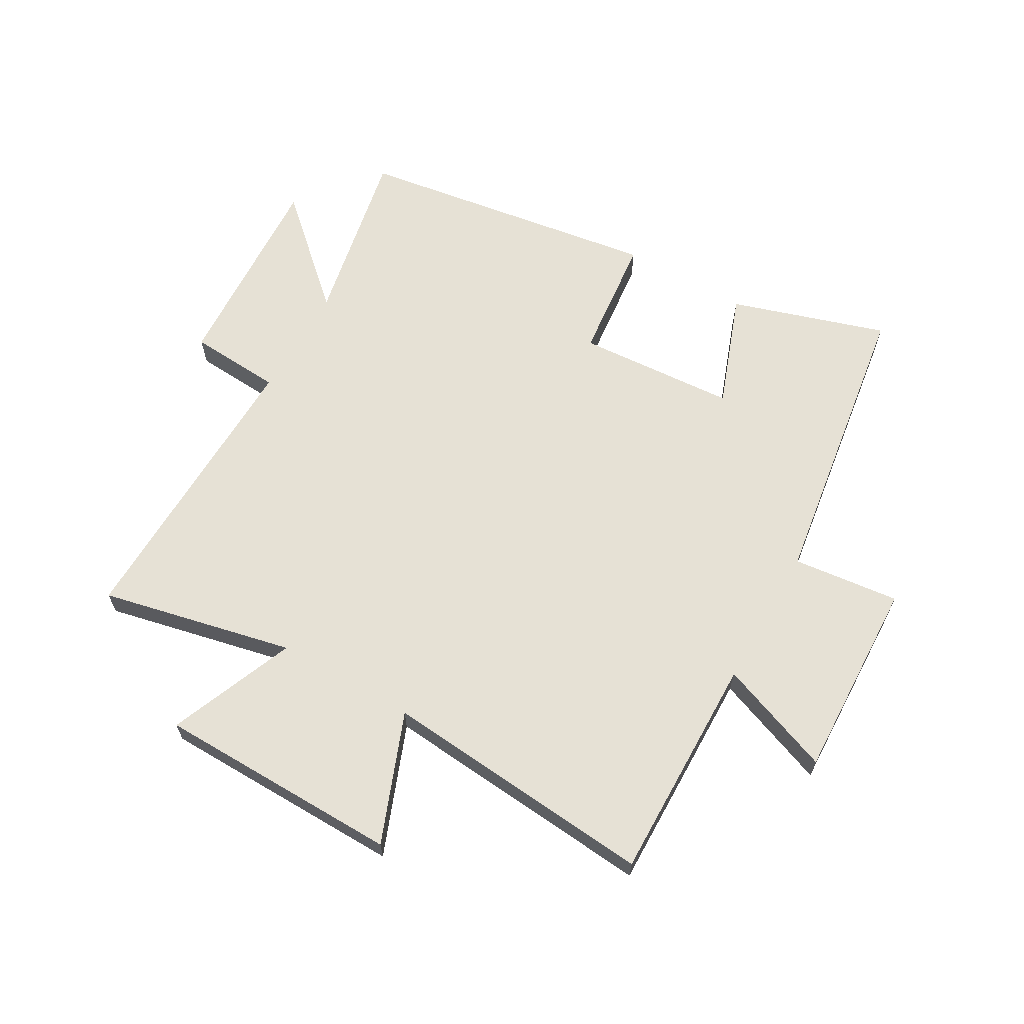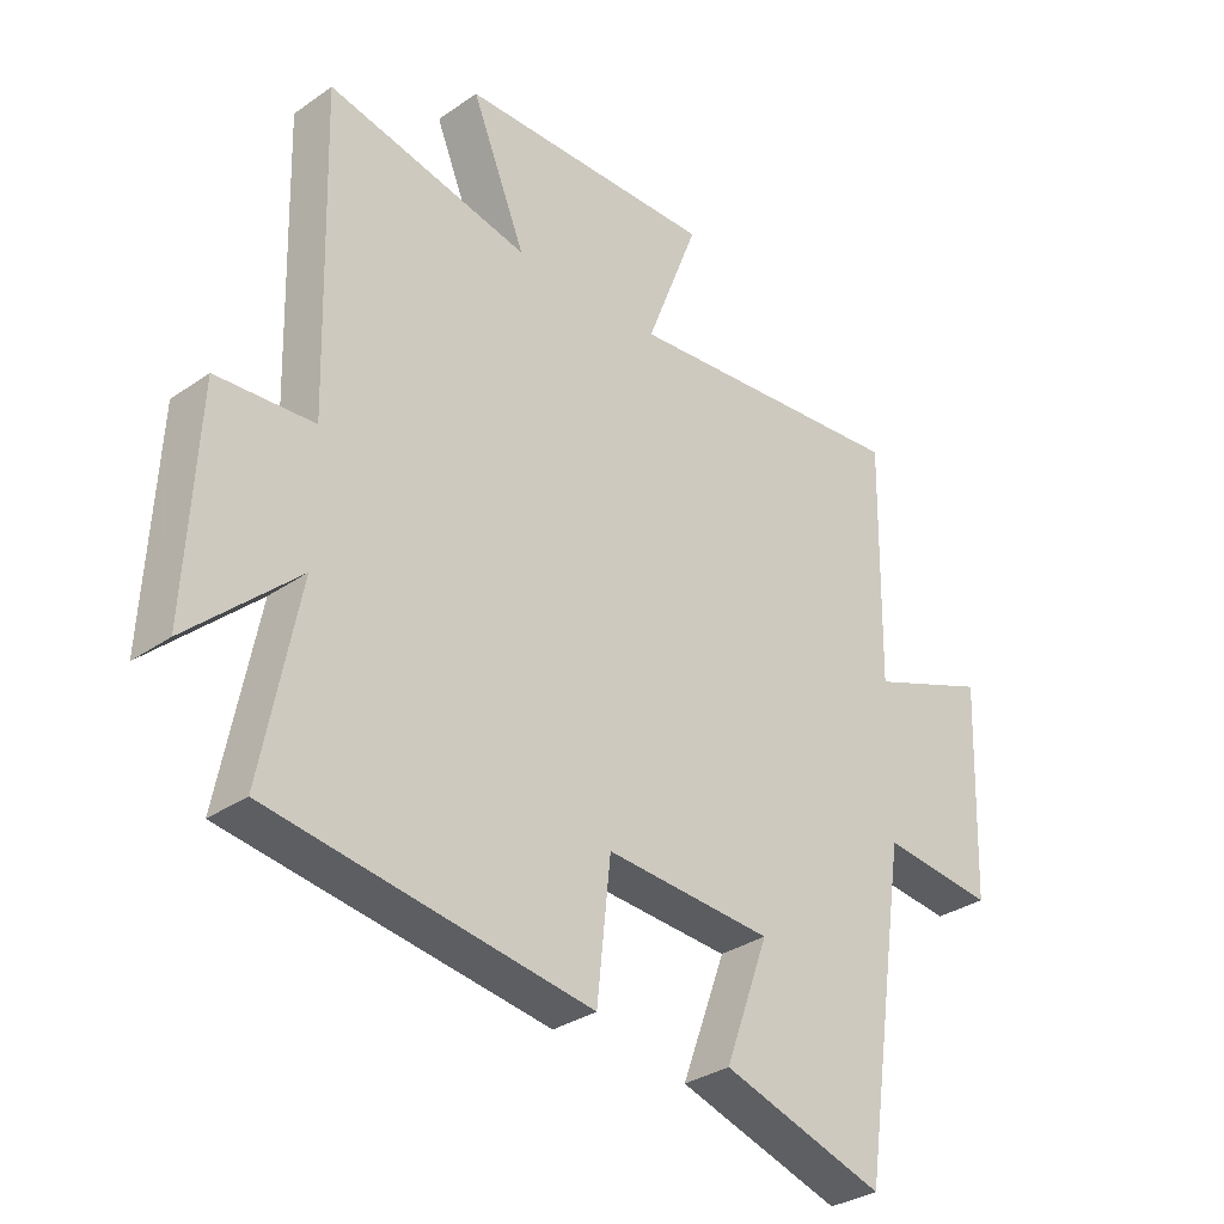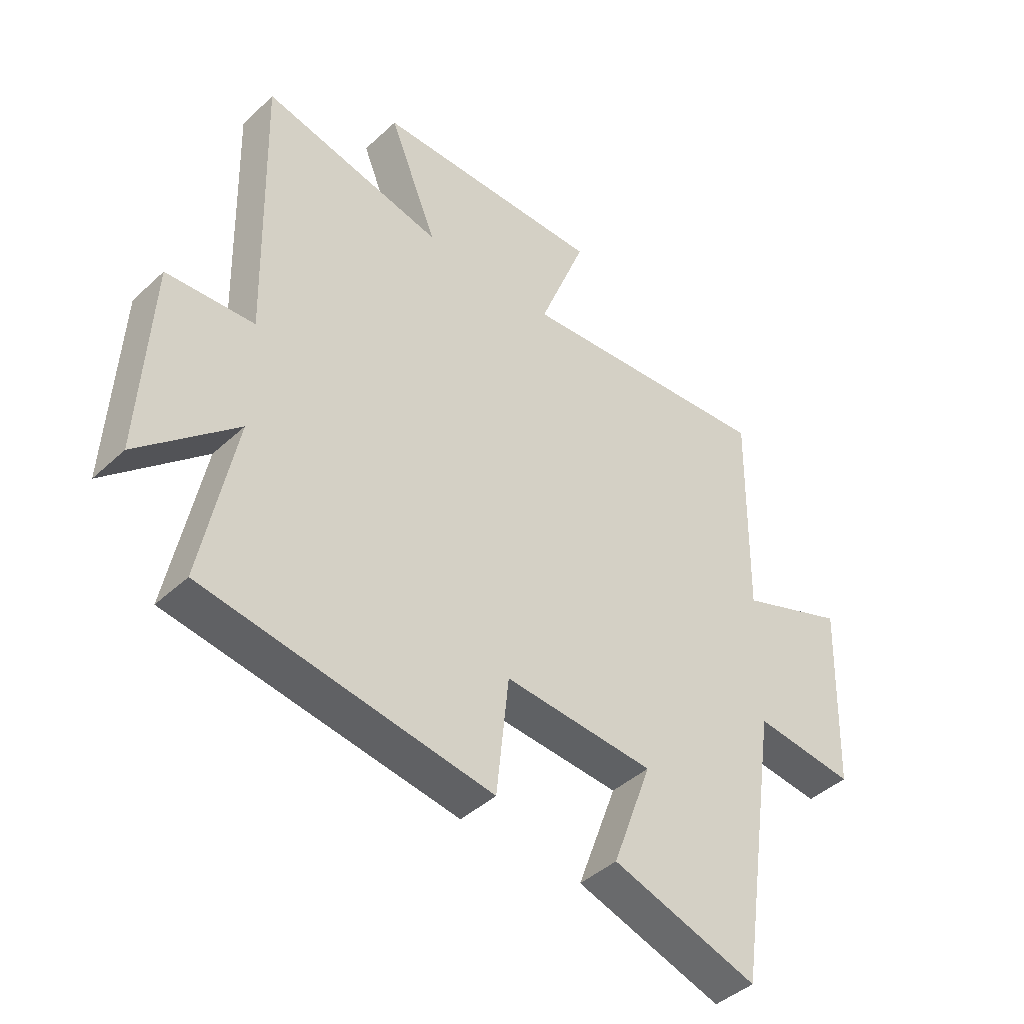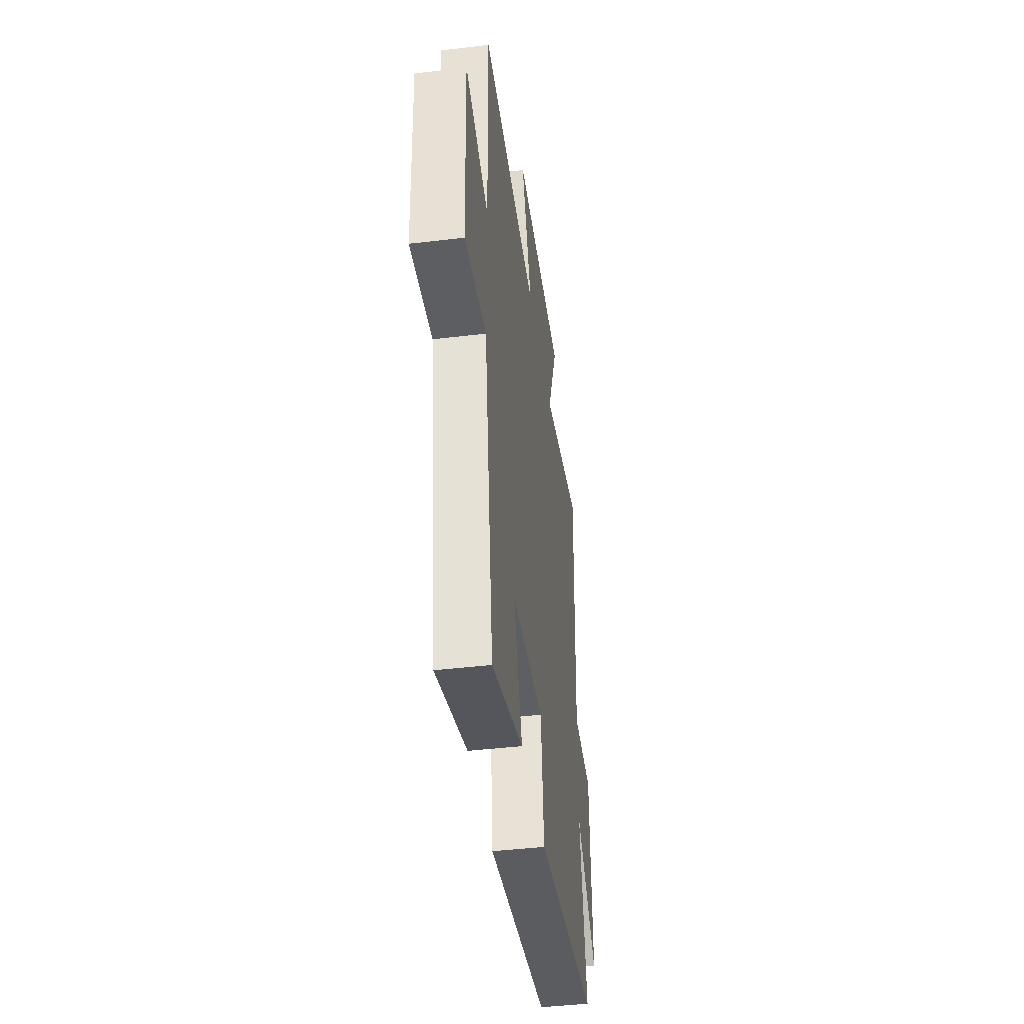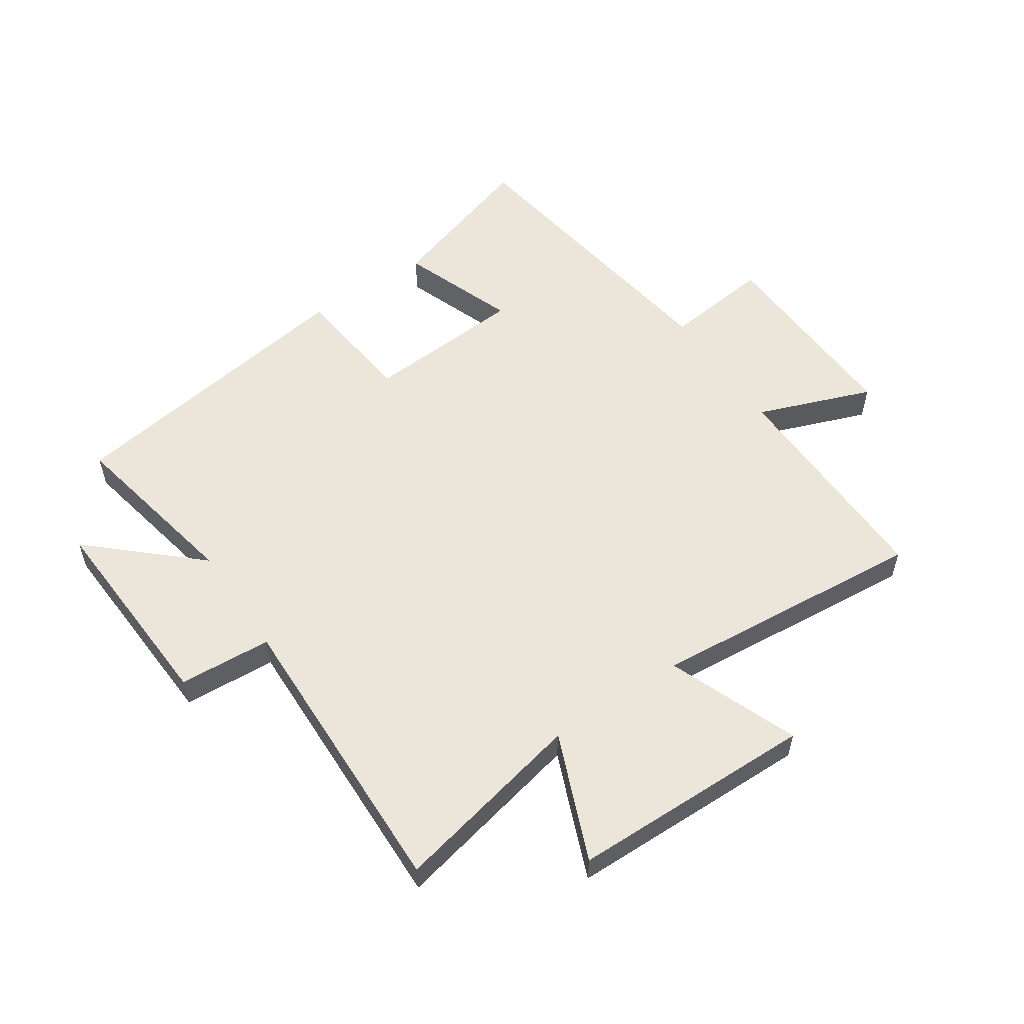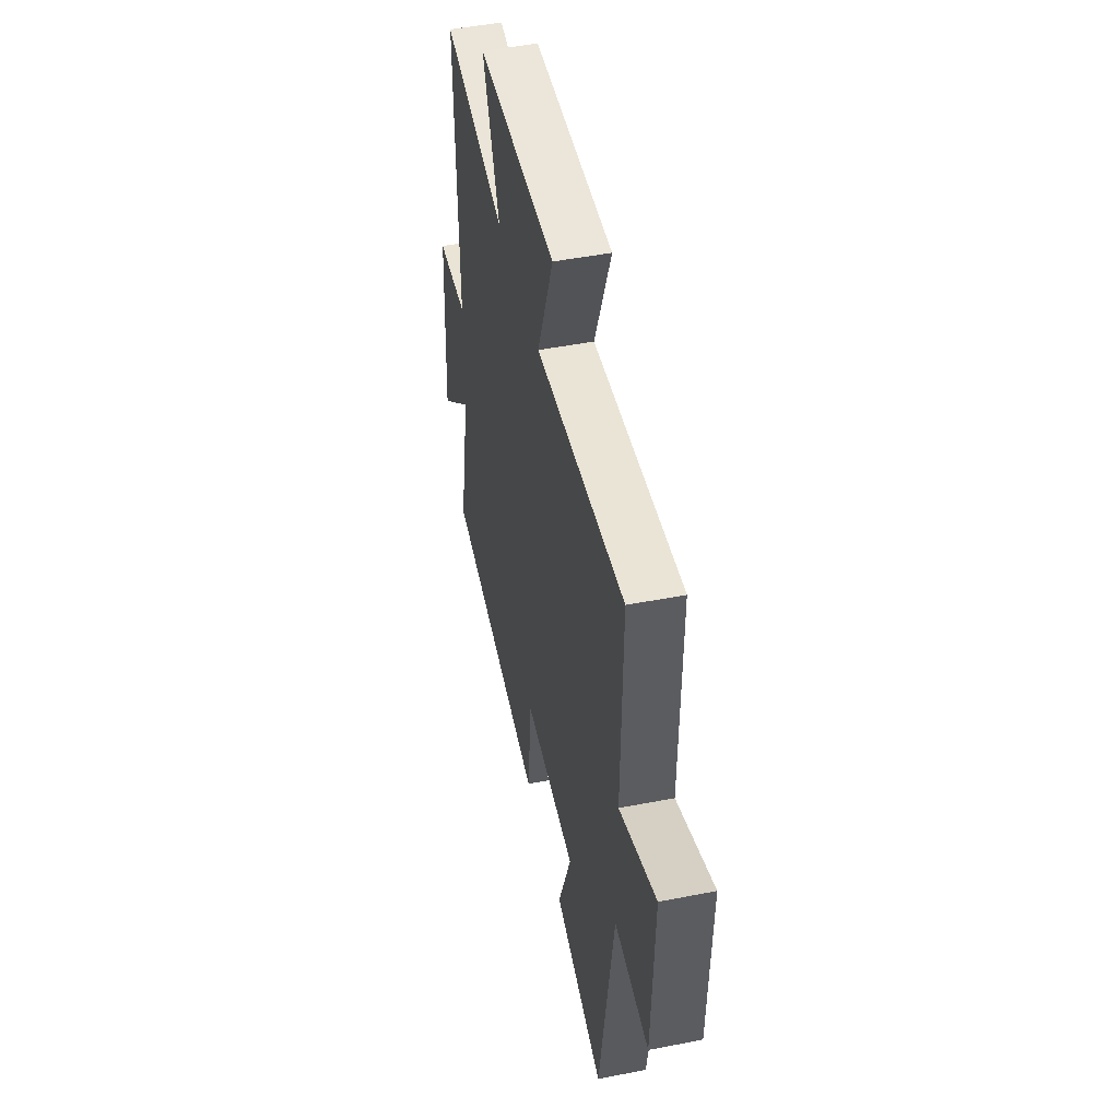
<metadata>
{"format":"obj","ext":"obj","renderer":"f3d","projection":"perspective","resolution":1024,"background":"white","views":[{"elev":64.5,"azim":29.8,"up":"+Y"},{"elev":-31.9,"azim":-45.6,"up":"+Z"},{"elev":-43.0,"azim":-42.5,"up":"+Z"},{"elev":-43.8,"azim":98.0,"up":"+Z"},{"elev":55.8,"azim":-34.0,"up":"+Y"},{"elev":48.0,"azim":77.6,"up":"+Z"}]}
</metadata>
<code>
v -0.559 0.07 -0.423
v -0.5 0.07 -0.123
v -0.673 0.07 -0.281
v -0.655 0.07 0.065
v -0.5 0.07 0.075
v -0.513 0.07 0.571
v -0.191 0.07 0.5
v -0.277 0.07 0.711
v 0.131 0.07 0.717
v 0.047 0.07 0.5
v 0.506 0.07 0.54
v 0.5 0.07 0.16
v 0.691 0.07 0.232
v 0.679 0.07 -0.104
v 0.5 0.07 -0.084
v 0.426 0.07 -0.582
v 0.167 0.07 -0.5
v 0.237 0.07 -0.309
v -0.029 0.07 -0.291
v -0.051 0.07 -0.5
v -0.559 0 -0.423
v -0.5 0 -0.123
v -0.673 0 -0.281
v -0.655 0 0.065
v -0.5 0 0.075
v -0.513 0 0.571
v -0.191 0 0.5
v -0.277 0 0.711
v 0.131 0 0.717
v 0.047 0 0.5
v 0.506 0 0.54
v 0.5 0 0.16
v 0.691 0 0.232
v 0.679 0 -0.104
v 0.5 0 -0.084
v 0.426 0 -0.582
v 0.167 0 -0.5
v 0.237 0 -0.309
v -0.029 0 -0.291
v -0.051 0 -0.5
f 19 20 1 2
f 18 19 2
f 15 16 17 18
f 15 18 2
f 12 13 14 15
f 12 15 2
f 10 11 12 2
f 7 8 9 10
f 7 10 2 3
f 5 6 7
f 5 7 3
f 3 4 5
f 22 21 40 39
f 22 39 38
f 38 37 36 35
f 22 38 35
f 35 34 33 32
f 22 35 32
f 22 32 31 30
f 30 29 28 27
f 23 22 30 27
f 27 26 25
f 23 27 25
f 25 24 23
f 1 21 22 2
f 2 22 23 3
f 3 23 24 4
f 4 24 25 5
f 5 25 26 6
f 6 26 27 7
f 7 27 28 8
f 8 28 29 9
f 9 29 30 10
f 10 30 31 11
f 11 31 32 12
f 12 32 33 13
f 13 33 34 14
f 14 34 35 15
f 15 35 36 16
f 16 36 37 17
f 17 37 38 18
f 18 38 39 19
f 19 39 40 20
f 20 40 21 1

</code>
